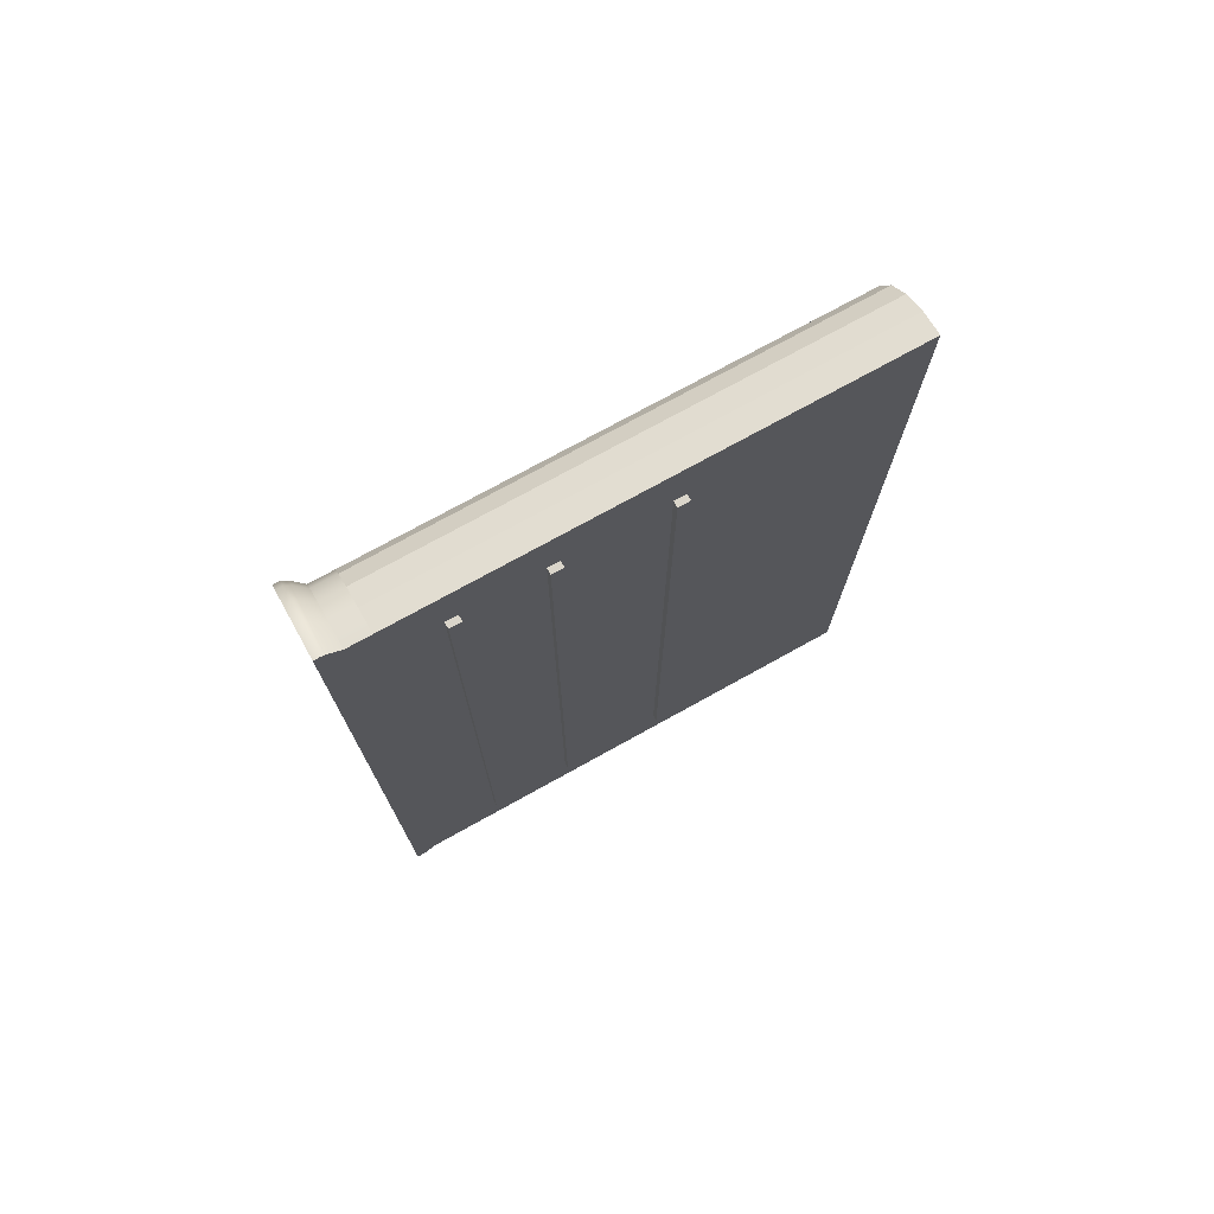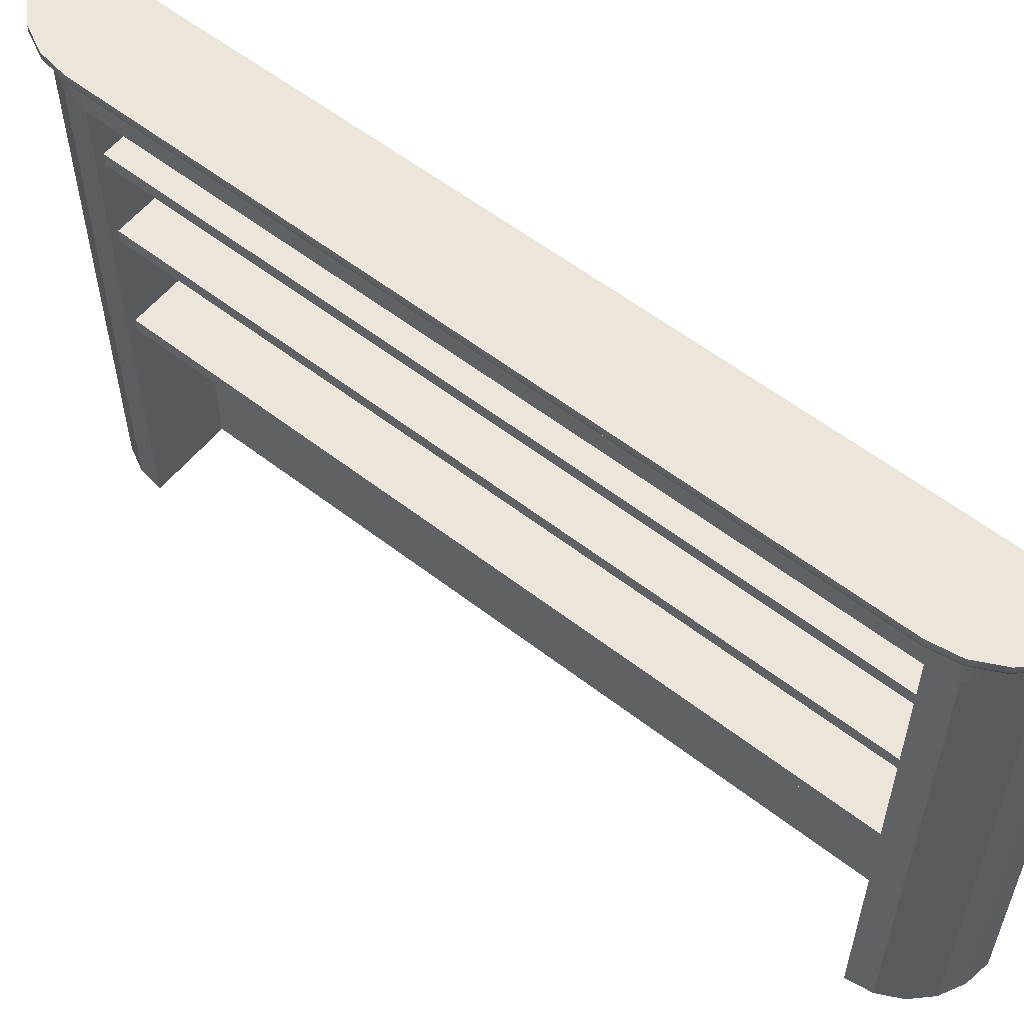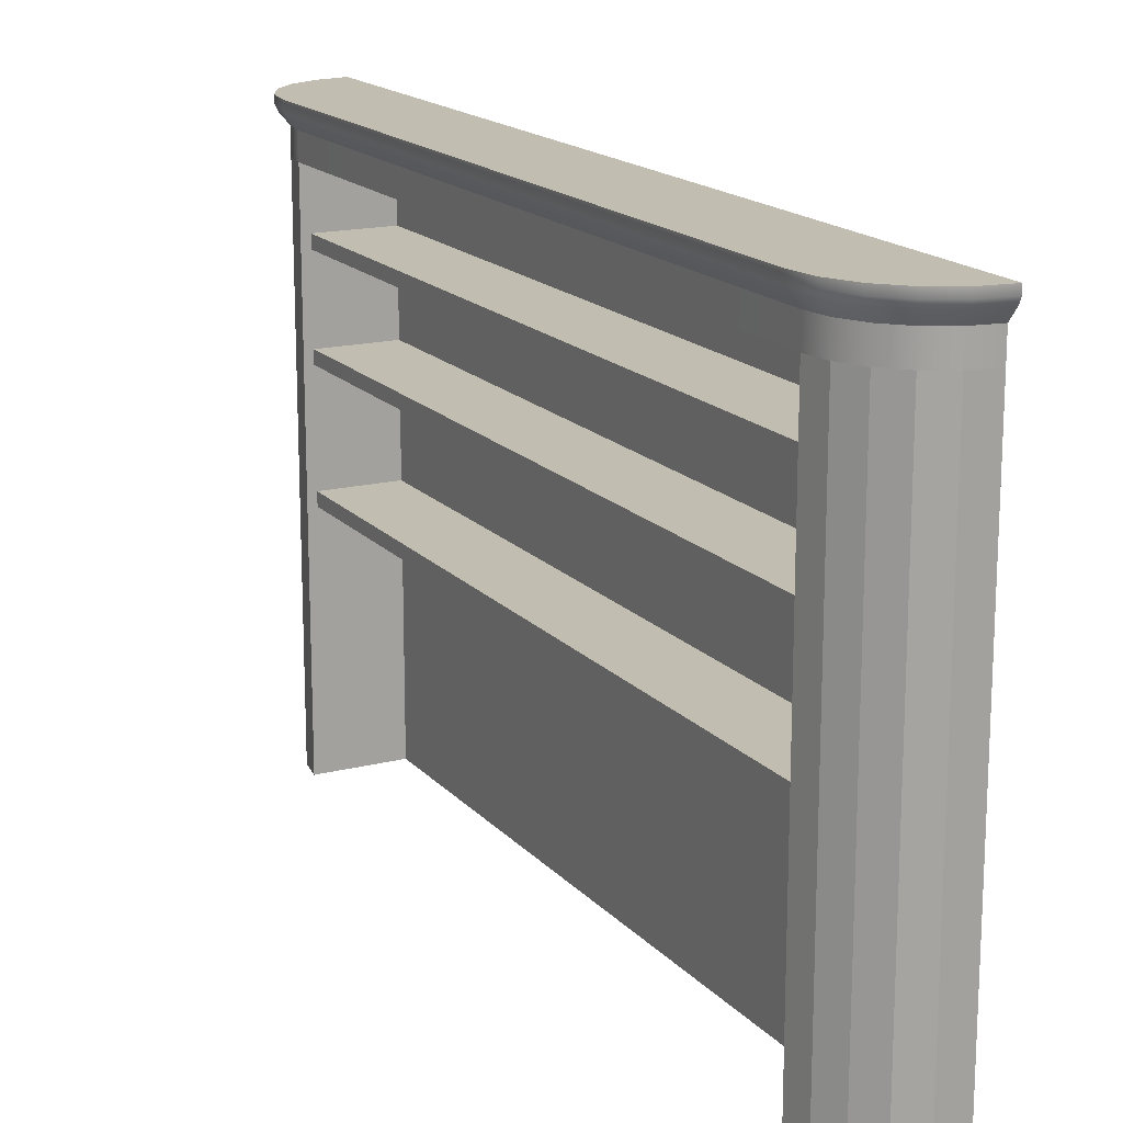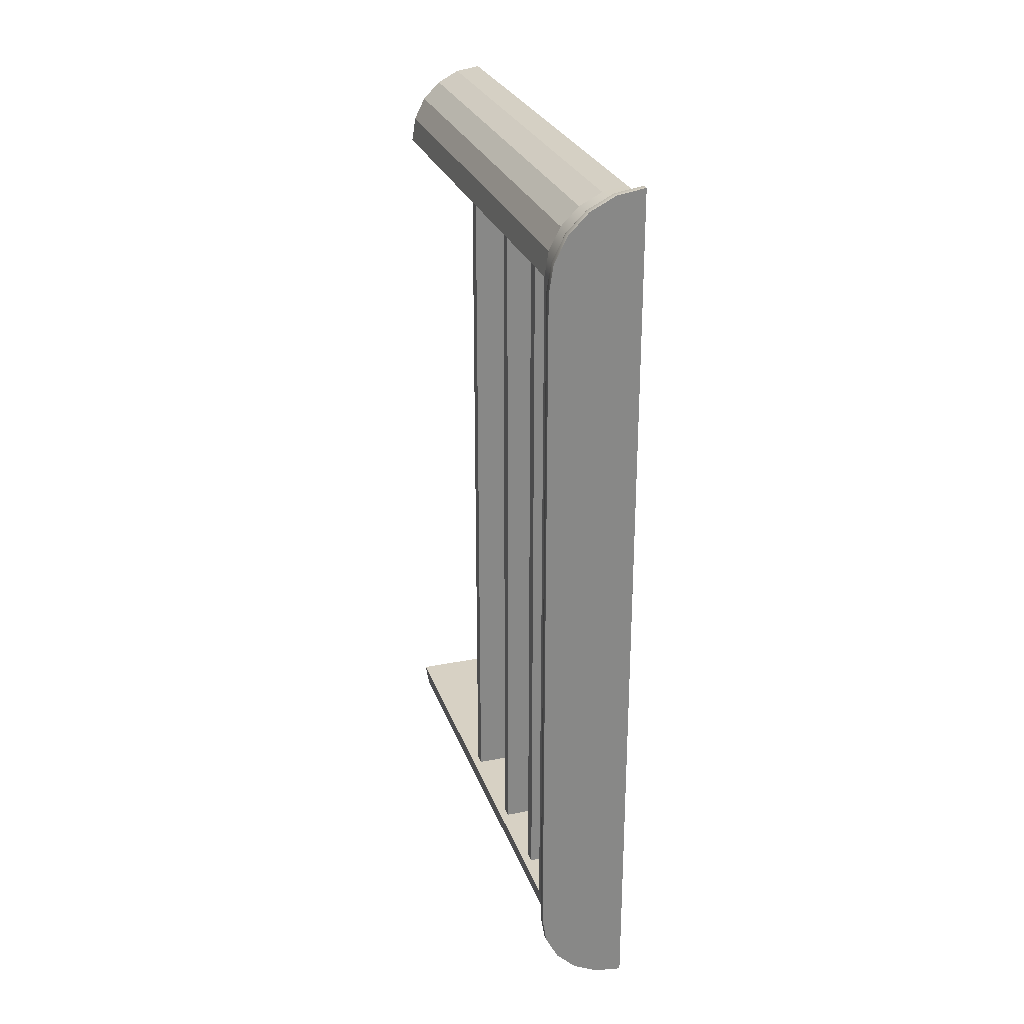
<metadata>
{"format":"obj","ext":"obj","renderer":"f3d","projection":"perspective","resolution":1024,"background":"white","views":[{"elev":74.3,"azim":-119.0,"up":"+Z"},{"elev":57.3,"azim":128.9,"up":"+Y"},{"elev":16.8,"azim":152.9,"up":"+Y"},{"elev":27.1,"azim":162.7,"up":"+Z"}]}
</metadata>
<code>
v -1.16 1.698 9.433
v 0.7885 1.698 9.433
v -1.16 2.006 9.433
v 0.7885 2.006 9.433
v -1.16 2.006 -9.433
v 0.7885 2.006 -9.433
v -1.16 1.698 -9.433
v 0.7885 1.698 -9.433
v -1 5.613 9
v 1 5.613 9
v -1 6.218 9
v 1 6.218 9
v -1 6.218 -9
v 1 6.218 -9
v -1 5.613 -9
v 1 5.613 -9
v -1 6.49 9
v 1.222 6.49 9
v 1.222 6.49 -9
v -1 6.49 -9
v -1 6.641 9
v 1.293 6.641 9
v 1.293 6.641 -9
v -1 6.641 -9
v -1 6.813 9
v 1.293 6.813 9
v 1.293 6.813 -9
v -1 6.813 -9
v 0.9021 6.218 -9.618
v 0.618 6.218 -10.18
v 0.1756 6.218 -10.62
v -0.382 6.218 -10.9
v -1 6.218 -11
v 0.9021 5.613 -9.618
v 0.618 5.613 -10.18
v 0.1756 5.613 -10.62
v -0.382 5.613 -10.9
v -1 5.613 -11
v 1.114 6.49 -9.687
v 0.7979 6.49 -10.31
v 0.3062 6.49 -10.8
v -0.3133 6.49 -11.11
v -1 6.49 -11.22
v 1.18 6.641 -9.708
v 0.8548 6.641 -10.35
v 0.3476 6.641 -10.85
v -0.2915 6.641 -11.18
v -1 6.641 -11.29
v 1.18 6.813 -9.708
v 0.8548 6.813 -10.35
v 0.3476 6.813 -10.85
v -0.2915 6.813 -11.18
v -1 6.813 -11.29
v 0.9021 5.613 9.618
v 0.618 5.613 10.18
v 0.1756 5.613 10.62
v -0.382 5.613 10.9
v -1 5.613 11
v 0.9021 6.218 9.618
v 0.618 6.218 10.18
v 0.1756 6.218 10.62
v -0.382 6.218 10.9
v -1 6.218 11
v 1.114 6.49 9.687
v 0.7979 6.49 10.31
v 0.3062 6.49 10.8
v -0.3133 6.49 11.11
v -1 6.49 11.22
v 1.18 6.641 9.708
v 0.8548 6.641 10.35
v 0.3476 6.641 10.85
v -0.2915 6.641 11.18
v -1 6.641 11.29
v 1.18 6.813 9.708
v 0.8548 6.813 10.35
v 0.3476 6.813 10.85
v -0.2915 6.813 11.18
v -1 6.813 11.29
v -1 5.613 -9
v -1 5.613 9
v 1 5.613 -9
v 1 5.613 9
v 0.9021 5.613 -9.618
v 0.618 5.613 -10.18
v 0.1756 5.613 -10.62
v -0.382 5.613 -10.9
v -1 5.613 -11
v 0.9021 5.613 9.618
v 0.618 5.613 10.18
v 0.1756 5.613 10.62
v -0.382 5.613 10.9
v -1 5.613 11
v -1 -6.654 9
v 1 -6.654 9
v -1 -6.654 -9
v 1 -6.654 -9
v 0.9021 -6.654 -9.618
v 0.618 -6.654 -10.18
v 0.1756 -6.654 -10.62
v -0.382 -6.654 -10.9
v -1 -6.654 -11
v 0.9021 -6.654 9.618
v 0.618 -6.654 10.18
v 0.1756 -6.654 10.62
v -0.382 -6.654 10.9
v -1 -6.654 11
v -1 0.1185 9
v 1 0.1185 9
v 0.9021 0.1185 9.618
v 0.618 0.1185 10.18
v 0.1756 0.1185 10.62
v -0.382 0.1185 10.9
v -1 0.1185 11
v -1 0.1185 -9
v 1 0.1185 -9
v 0.9021 0.1185 -9.618
v 0.618 0.1185 -10.18
v 0.1756 0.1185 -10.62
v -0.382 0.1185 -10.9
v -1 0.1185 -11
v -1 3.152 -9
v -1 -3.268 -11
v -1 -0.1058 9
v 1 -0.1058 9
v 0.9021 -0.1058 9.618
v 0.618 -0.1058 10.18
v 0.1756 -0.1058 10.62
v -0.382 -0.1058 10.9
v -1 -0.1058 11
v -1 -0.1058 -9
v 1 -0.1058 -9
v 0.9021 -0.1058 -9.618
v 0.618 -0.1058 -10.18
v 0.1756 -0.1058 -10.62
v -0.382 -0.1058 -10.9
v -1.16 -1.125 9.433
v 0.7885 -1.125 9.433
v -1.16 -0.8169 9.433
v 0.7885 -0.8169 9.433
v -1.16 -0.8169 -9.433
v 0.7885 -0.8169 -9.433
v -1.16 -1.125 -9.433
v 0.7885 -1.125 -9.433
v -1.16 3.939 9.433
v 0.7885 3.939 9.433
v -1.16 4.247 9.433
v 0.7885 4.247 9.433
v -1.16 4.247 -9.433
v 0.7885 4.247 -9.433
v -1.16 3.939 -9.433
v 0.7885 3.939 -9.433
f 1 2 3
f 3 2 4
f 3 4 5
f 5 4 6
f 5 6 7
f 7 6 8
f 7 8 1
f 1 8 2
f 2 8 4
f 4 8 6
f 7 1 5
f 5 1 3
f 9 58 11
f 11 58 63
f 25 26 28
f 28 26 27
f 13 33 15
f 15 33 38
f 15 16 9
f 9 16 10
f 10 16 12
f 12 16 14
f 15 9 13
f 13 9 11
f 11 63 17
f 17 63 68
f 12 14 18
f 18 14 19
f 13 20 33
f 33 20 43
f 13 11 20
f 20 11 17
f 17 68 21
f 21 68 73
f 18 19 22
f 22 19 23
f 20 24 43
f 43 24 48
f 20 17 24
f 24 17 21
f 21 73 25
f 25 73 78
f 22 23 26
f 26 23 27
f 48 24 53
f 53 24 28
f 24 21 28
f 28 21 25
f 14 16 29
f 29 16 34
f 29 34 30
f 30 34 35
f 30 35 31
f 31 35 36
f 31 36 32
f 32 36 37
f 32 37 33
f 33 37 38
f 16 15 34
f 34 15 35
f 35 15 36
f 36 15 37
f 37 15 38
f 19 14 39
f 39 14 29
f 39 29 40
f 40 29 30
f 40 30 41
f 41 30 31
f 41 31 42
f 42 31 32
f 42 32 43
f 43 32 33
f 23 19 44
f 44 19 39
f 44 39 45
f 45 39 40
f 45 40 46
f 46 40 41
f 46 41 47
f 47 41 42
f 47 42 48
f 48 42 43
f 28 27 49
f 28 49 50
f 28 50 51
f 28 51 52
f 28 52 53
f 27 23 49
f 49 23 44
f 49 44 50
f 50 44 45
f 50 45 51
f 51 45 46
f 51 46 52
f 52 46 47
f 52 47 53
f 53 47 48
f 9 10 54
f 9 54 55
f 9 55 56
f 9 56 57
f 9 57 58
f 10 12 54
f 54 12 59
f 54 59 55
f 55 59 60
f 55 60 56
f 56 60 61
f 56 61 57
f 57 61 62
f 57 62 58
f 58 62 63
f 12 18 59
f 59 18 64
f 59 64 60
f 60 64 65
f 60 65 61
f 61 65 66
f 61 66 62
f 62 66 67
f 62 67 63
f 63 67 68
f 18 22 64
f 64 22 69
f 64 69 65
f 65 69 70
f 65 70 66
f 66 70 71
f 66 71 67
f 67 71 72
f 67 72 68
f 68 72 73
f 22 26 69
f 69 26 74
f 69 74 70
f 70 74 75
f 70 75 71
f 71 75 76
f 71 76 72
f 72 76 77
f 72 77 73
f 73 77 78
f 26 25 74
f 74 25 75
f 75 25 76
f 76 25 77
f 77 25 78
f 15 9 79
f 79 9 80
f 16 10 81
f 81 10 82
f 16 34 81
f 81 34 83
f 83 34 84
f 34 35 84
f 84 35 85
f 35 36 85
f 85 36 86
f 36 37 86
f 86 37 87
f 37 38 87
f 79 15 87
f 15 38 87
f 10 54 82
f 82 54 88
f 54 55 88
f 88 55 89
f 55 56 89
f 89 56 90
f 56 57 90
f 90 57 91
f 57 58 91
f 91 58 92
f 9 58 80
f 80 58 92
f 123 124 93
f 93 124 94
f 15 121 16
f 16 121 115
f 121 114 115
f 15 9 121
f 9 107 121
f 121 107 114
f 114 107 130
f 107 123 130
f 130 123 95
f 123 93 95
f 16 115 34
f 34 115 116
f 34 116 35
f 35 116 117
f 35 117 36
f 36 117 118
f 36 118 37
f 37 118 119
f 37 119 38
f 38 119 120
f 15 38 121
f 121 38 120
f 124 125 94
f 94 125 102
f 125 126 102
f 102 126 103
f 126 127 103
f 103 127 104
f 127 128 104
f 104 128 105
f 128 129 105
f 105 129 106
f 129 123 106
f 106 123 93
f 9 10 107
f 107 10 108
f 10 54 108
f 108 54 109
f 54 55 109
f 109 55 110
f 55 56 110
f 110 56 111
f 56 57 111
f 111 57 112
f 57 58 112
f 112 58 113
f 9 107 58
f 58 107 113
f 115 114 131
f 131 114 130
f 116 115 132
f 132 115 131
f 117 116 133
f 133 116 132
f 118 117 134
f 134 117 133
f 119 118 135
f 135 118 134
f 120 119 122
f 119 135 122
f 135 100 122
f 100 101 122
f 121 120 114
f 114 120 122
f 114 122 130
f 130 122 95
f 122 101 95
f 107 108 123
f 123 108 124
f 108 109 124
f 124 109 125
f 109 110 125
f 125 110 126
f 110 111 126
f 126 111 127
f 111 112 127
f 127 112 128
f 112 113 128
f 128 113 129
f 113 107 129
f 129 107 123
f 131 130 96
f 96 130 95
f 132 131 97
f 97 131 96
f 133 132 98
f 98 132 97
f 134 133 99
f 99 133 98
f 135 134 100
f 100 134 99
f 136 137 138
f 138 137 139
f 138 139 140
f 140 139 141
f 140 141 142
f 142 141 143
f 142 143 136
f 136 143 137
f 137 143 139
f 139 143 141
f 142 136 140
f 140 136 138
f 144 145 146
f 146 145 147
f 146 147 148
f 148 147 149
f 148 149 150
f 150 149 151
f 150 151 144
f 144 151 145
f 145 151 147
f 147 151 149
f 150 144 148
f 148 144 146
v -1.16 1.698 9.433
v 0.7885 1.698 9.433
v -1.16 2.006 9.433
v 0.7885 2.006 9.433
v -1.16 2.006 -9.433
v 0.7885 2.006 -9.433
v -1.16 1.698 -9.433
v 0.7885 1.698 -9.433
v -1 5.613 9
v 1 5.613 9
v -1 6.218 9
v 1 6.218 9
v -1 6.218 -9
v 1 6.218 -9
v -1 5.613 -9
v 1 5.613 -9
v -1 6.49 9
v 1.222 6.49 9
v 1.222 6.49 -9
v -1 6.49 -9
v -1 6.641 9
v 1.293 6.641 9
v 1.293 6.641 -9
v -1 6.641 -9
v -1 6.813 9
v 1.293 6.813 9
v 1.293 6.813 -9
v -1 6.813 -9
v 0.9021 6.218 -9.618
v 0.618 6.218 -10.18
v 0.1756 6.218 -10.62
v -0.382 6.218 -10.9
v -1 6.218 -11
v 0.9021 5.613 -9.618
v 0.618 5.613 -10.18
v 0.1756 5.613 -10.62
v -0.382 5.613 -10.9
v -1 5.613 -11
v 1.114 6.49 -9.687
v 0.7979 6.49 -10.31
v 0.3062 6.49 -10.8
v -0.3133 6.49 -11.11
v -1 6.49 -11.22
v 1.18 6.641 -9.708
v 0.8548 6.641 -10.35
v 0.3476 6.641 -10.85
v -0.2915 6.641 -11.18
v -1 6.641 -11.29
v 1.18 6.813 -9.708
v 0.8548 6.813 -10.35
v 0.3476 6.813 -10.85
v -0.2915 6.813 -11.18
v -1 6.813 -11.29
v 0.9021 5.613 9.618
v 0.618 5.613 10.18
v 0.1756 5.613 10.62
v -0.382 5.613 10.9
v -1 5.613 11
v 0.9021 6.218 9.618
v 0.618 6.218 10.18
v 0.1756 6.218 10.62
v -0.382 6.218 10.9
v -1 6.218 11
v 1.114 6.49 9.687
v 0.7979 6.49 10.31
v 0.3062 6.49 10.8
v -0.3133 6.49 11.11
v -1 6.49 11.22
v 1.18 6.641 9.708
v 0.8548 6.641 10.35
v 0.3476 6.641 10.85
v -0.2915 6.641 11.18
v -1 6.641 11.29
v 1.18 6.813 9.708
v 0.8548 6.813 10.35
v 0.3476 6.813 10.85
v -0.2915 6.813 11.18
v -1 6.813 11.29
v -1 5.613 -9
v -1 5.613 9
v 1 5.613 -9
v 1 5.613 9
v 0.9021 5.613 -9.618
v 0.618 5.613 -10.18
v 0.1756 5.613 -10.62
v -0.382 5.613 -10.9
v -1 5.613 -11
v 0.9021 5.613 9.618
v 0.618 5.613 10.18
v 0.1756 5.613 10.62
v -0.382 5.613 10.9
v -1 5.613 11
v -1 -6.654 9
v 1 -6.654 9
v -1 -6.654 -9
v 1 -6.654 -9
v 0.9021 -6.654 -9.618
v 0.618 -6.654 -10.18
v 0.1756 -6.654 -10.62
v -0.382 -6.654 -10.9
v -1 -6.654 -11
v 0.9021 -6.654 9.618
v 0.618 -6.654 10.18
v 0.1756 -6.654 10.62
v -0.382 -6.654 10.9
v -1 -6.654 11
v -1 0.1185 9
v 1 0.1185 9
v 0.9021 0.1185 9.618
v 0.618 0.1185 10.18
v 0.1756 0.1185 10.62
v -0.382 0.1185 10.9
v -1 0.1185 11
v -1 0.1185 -9
v 1 0.1185 -9
v 0.9021 0.1185 -9.618
v 0.618 0.1185 -10.18
v 0.1756 0.1185 -10.62
v -0.382 0.1185 -10.9
v -1 0.1185 -11
v -1 3.152 -9
v -1 -3.268 -11
v -1 -0.1058 9
v 1 -0.1058 9
v 0.9021 -0.1058 9.618
v 0.618 -0.1058 10.18
v 0.1756 -0.1058 10.62
v -0.382 -0.1058 10.9
v -1 -0.1058 11
v -1 -0.1058 -9
v 1 -0.1058 -9
v 0.9021 -0.1058 -9.618
v 0.618 -0.1058 -10.18
v 0.1756 -0.1058 -10.62
v -0.382 -0.1058 -10.9
v -1.16 -1.125 9.433
v 0.7885 -1.125 9.433
v -1.16 -0.8169 9.433
v 0.7885 -0.8169 9.433
v -1.16 -0.8169 -9.433
v 0.7885 -0.8169 -9.433
v -1.16 -1.125 -9.433
v 0.7885 -1.125 -9.433
v -1.16 3.939 9.433
v 0.7885 3.939 9.433
v -1.16 4.247 9.433
v 0.7885 4.247 9.433
v -1.16 4.247 -9.433
v 0.7885 4.247 -9.433
v -1.16 3.939 -9.433
v 0.7885 3.939 -9.433
f 152 153 154
f 154 153 155
f 154 155 156
f 156 155 157
f 156 157 158
f 158 157 159
f 158 159 152
f 152 159 153
f 153 159 155
f 155 159 157
f 158 152 156
f 156 152 154
f 160 209 162
f 162 209 214
f 176 177 179
f 179 177 178
f 164 184 166
f 166 184 189
f 166 167 160
f 160 167 161
f 161 167 163
f 163 167 165
f 166 160 164
f 164 160 162
f 162 214 168
f 168 214 219
f 163 165 169
f 169 165 170
f 164 171 184
f 184 171 194
f 164 162 171
f 171 162 168
f 168 219 172
f 172 219 224
f 169 170 173
f 173 170 174
f 171 175 194
f 194 175 199
f 171 168 175
f 175 168 172
f 172 224 176
f 176 224 229
f 173 174 177
f 177 174 178
f 199 175 204
f 204 175 179
f 175 172 179
f 179 172 176
f 165 167 180
f 180 167 185
f 180 185 181
f 181 185 186
f 181 186 182
f 182 186 187
f 182 187 183
f 183 187 188
f 183 188 184
f 184 188 189
f 167 166 185
f 185 166 186
f 186 166 187
f 187 166 188
f 188 166 189
f 170 165 190
f 190 165 180
f 190 180 191
f 191 180 181
f 191 181 192
f 192 181 182
f 192 182 193
f 193 182 183
f 193 183 194
f 194 183 184
f 174 170 195
f 195 170 190
f 195 190 196
f 196 190 191
f 196 191 197
f 197 191 192
f 197 192 198
f 198 192 193
f 198 193 199
f 199 193 194
f 179 178 200
f 179 200 201
f 179 201 202
f 179 202 203
f 179 203 204
f 178 174 200
f 200 174 195
f 200 195 201
f 201 195 196
f 201 196 202
f 202 196 197
f 202 197 203
f 203 197 198
f 203 198 204
f 204 198 199
f 160 161 205
f 160 205 206
f 160 206 207
f 160 207 208
f 160 208 209
f 161 163 205
f 205 163 210
f 205 210 206
f 206 210 211
f 206 211 207
f 207 211 212
f 207 212 208
f 208 212 213
f 208 213 209
f 209 213 214
f 163 169 210
f 210 169 215
f 210 215 211
f 211 215 216
f 211 216 212
f 212 216 217
f 212 217 213
f 213 217 218
f 213 218 214
f 214 218 219
f 169 173 215
f 215 173 220
f 215 220 216
f 216 220 221
f 216 221 217
f 217 221 222
f 217 222 218
f 218 222 223
f 218 223 219
f 219 223 224
f 173 177 220
f 220 177 225
f 220 225 221
f 221 225 226
f 221 226 222
f 222 226 227
f 222 227 223
f 223 227 228
f 223 228 224
f 224 228 229
f 177 176 225
f 225 176 226
f 226 176 227
f 227 176 228
f 228 176 229
f 166 160 230
f 230 160 231
f 167 161 232
f 232 161 233
f 167 185 232
f 232 185 234
f 234 185 235
f 185 186 235
f 235 186 236
f 186 187 236
f 236 187 237
f 187 188 237
f 237 188 238
f 188 189 238
f 230 166 238
f 166 189 238
f 161 205 233
f 233 205 239
f 205 206 239
f 239 206 240
f 206 207 240
f 240 207 241
f 207 208 241
f 241 208 242
f 208 209 242
f 242 209 243
f 160 209 231
f 231 209 243
f 274 275 244
f 244 275 245
f 166 272 167
f 167 272 266
f 272 265 266
f 166 160 272
f 160 258 272
f 272 258 265
f 265 258 281
f 258 274 281
f 281 274 246
f 274 244 246
f 167 266 185
f 185 266 267
f 185 267 186
f 186 267 268
f 186 268 187
f 187 268 269
f 187 269 188
f 188 269 270
f 188 270 189
f 189 270 271
f 166 189 272
f 272 189 271
f 275 276 245
f 245 276 253
f 276 277 253
f 253 277 254
f 277 278 254
f 254 278 255
f 278 279 255
f 255 279 256
f 279 280 256
f 256 280 257
f 280 274 257
f 257 274 244
f 160 161 258
f 258 161 259
f 161 205 259
f 259 205 260
f 205 206 260
f 260 206 261
f 206 207 261
f 261 207 262
f 207 208 262
f 262 208 263
f 208 209 263
f 263 209 264
f 160 258 209
f 209 258 264
f 266 265 282
f 282 265 281
f 267 266 283
f 283 266 282
f 268 267 284
f 284 267 283
f 269 268 285
f 285 268 284
f 270 269 286
f 286 269 285
f 271 270 273
f 270 286 273
f 286 251 273
f 251 252 273
f 272 271 265
f 265 271 273
f 265 273 281
f 281 273 246
f 273 252 246
f 258 259 274
f 274 259 275
f 259 260 275
f 275 260 276
f 260 261 276
f 276 261 277
f 261 262 277
f 277 262 278
f 262 263 278
f 278 263 279
f 263 264 279
f 279 264 280
f 264 258 280
f 280 258 274
f 282 281 247
f 247 281 246
f 283 282 248
f 248 282 247
f 284 283 249
f 249 283 248
f 285 284 250
f 250 284 249
f 286 285 251
f 251 285 250
f 287 288 289
f 289 288 290
f 289 290 291
f 291 290 292
f 291 292 293
f 293 292 294
f 293 294 287
f 287 294 288
f 288 294 290
f 290 294 292
f 293 287 291
f 291 287 289
f 295 296 297
f 297 296 298
f 297 298 299
f 299 298 300
f 299 300 301
f 301 300 302
f 301 302 295
f 295 302 296
f 296 302 298
f 298 302 300
f 301 295 299
f 299 295 297

</code>
